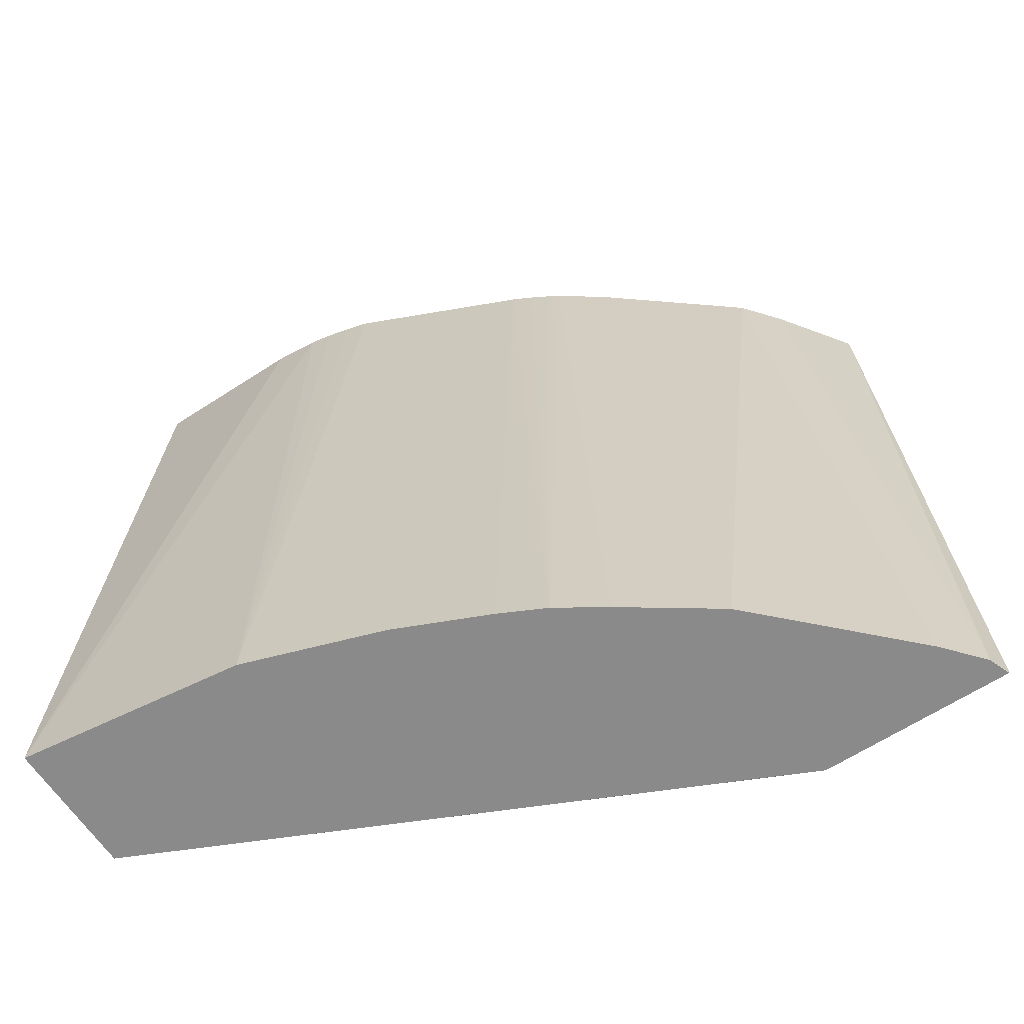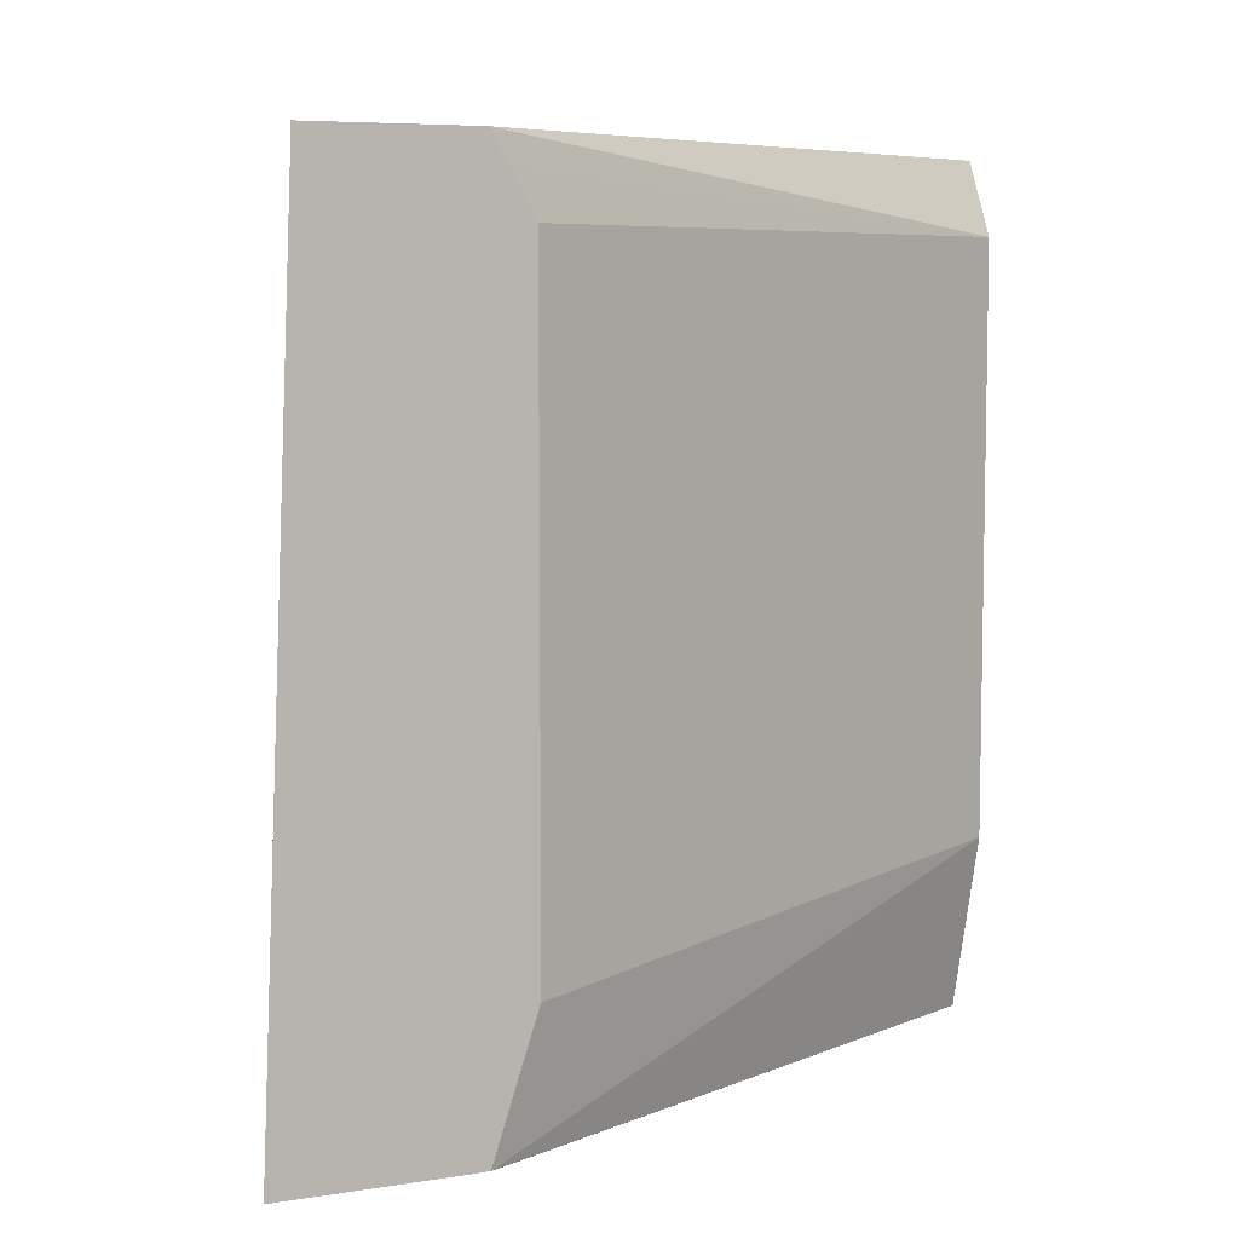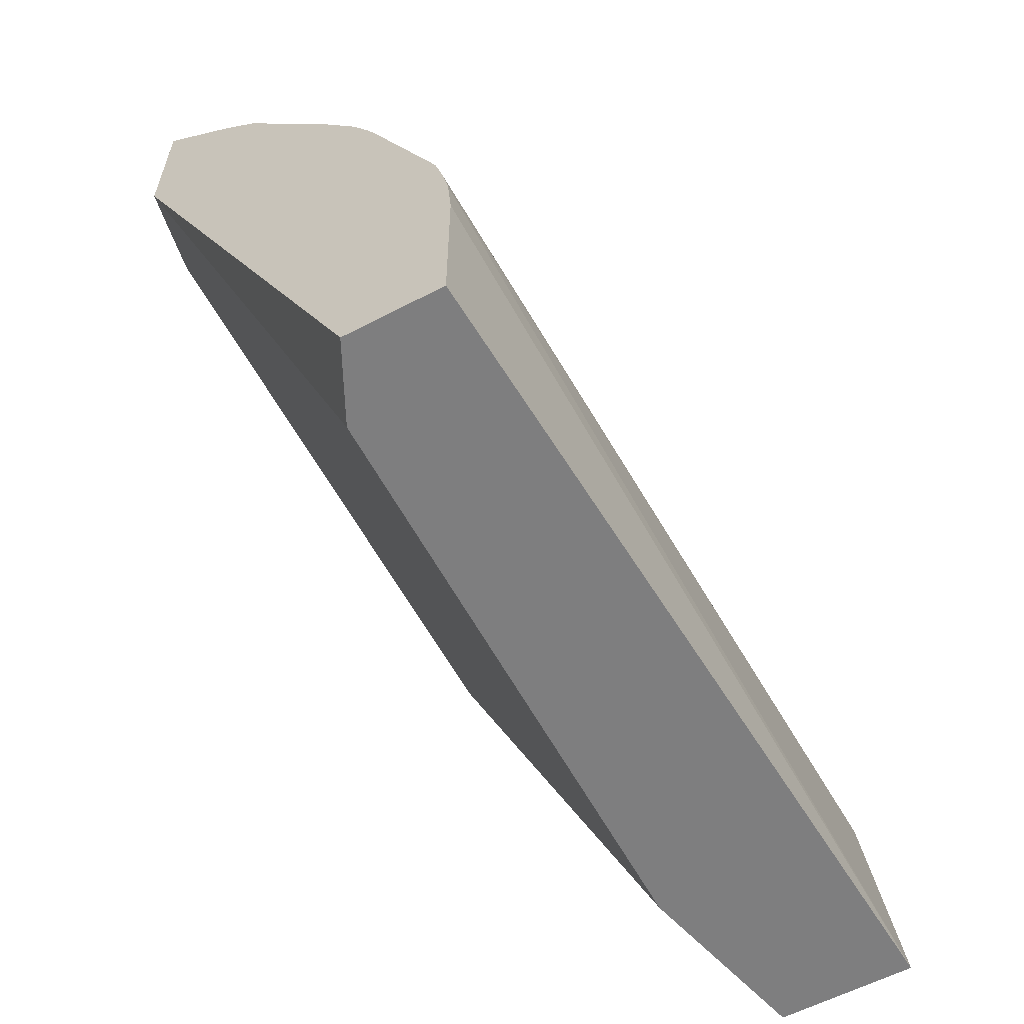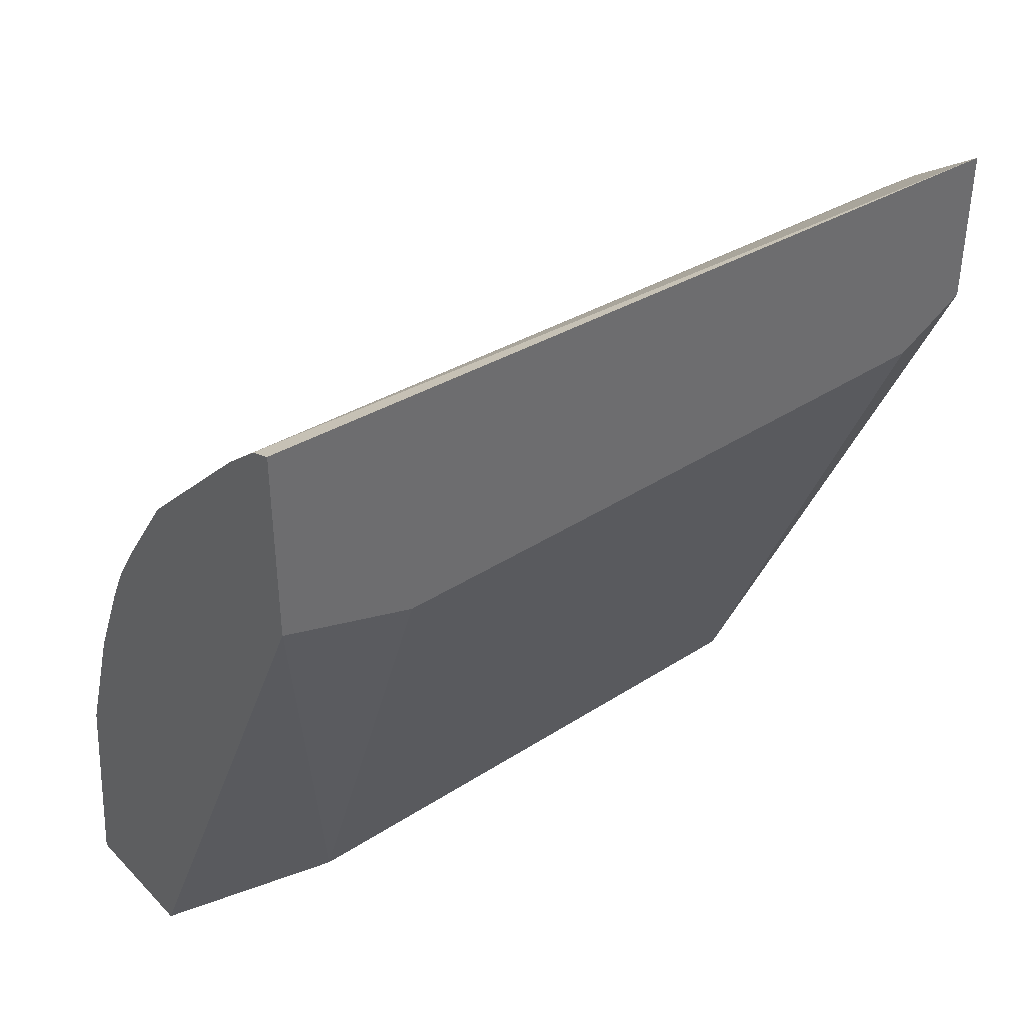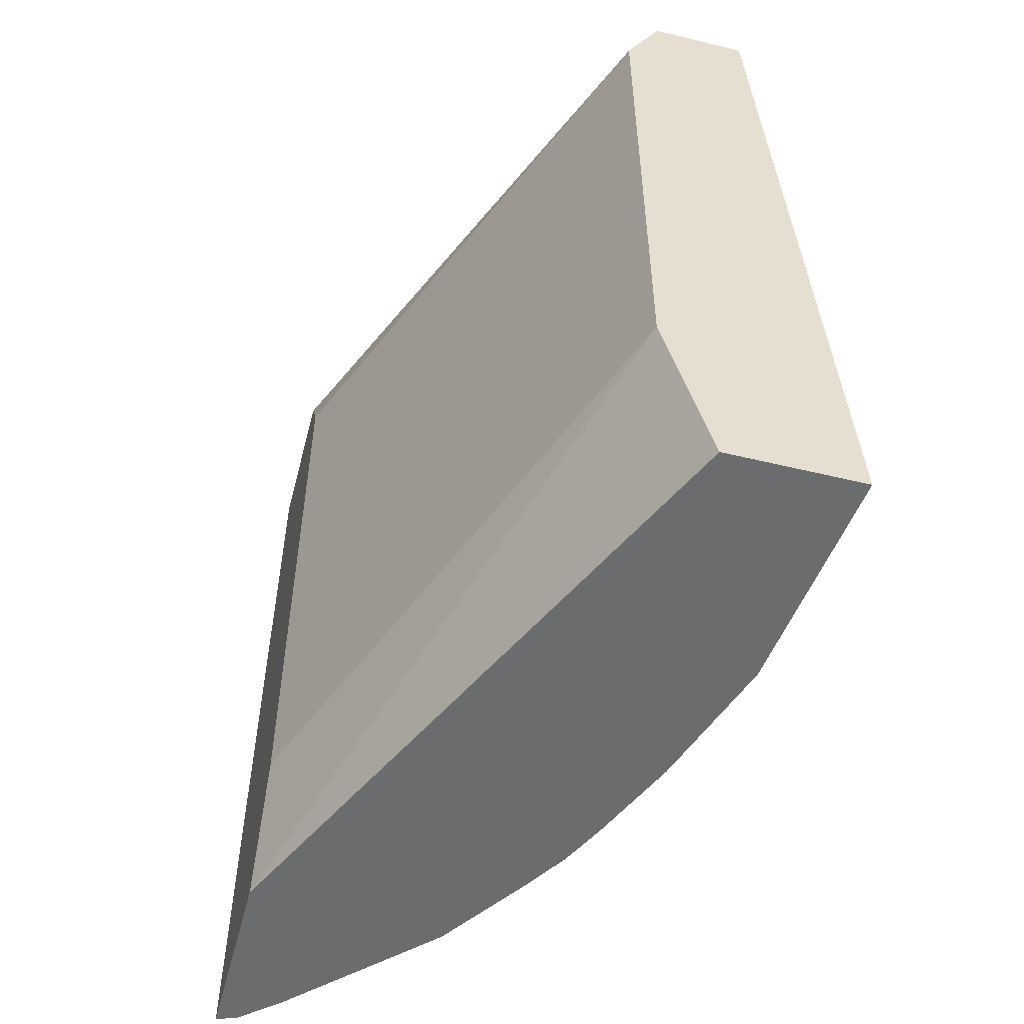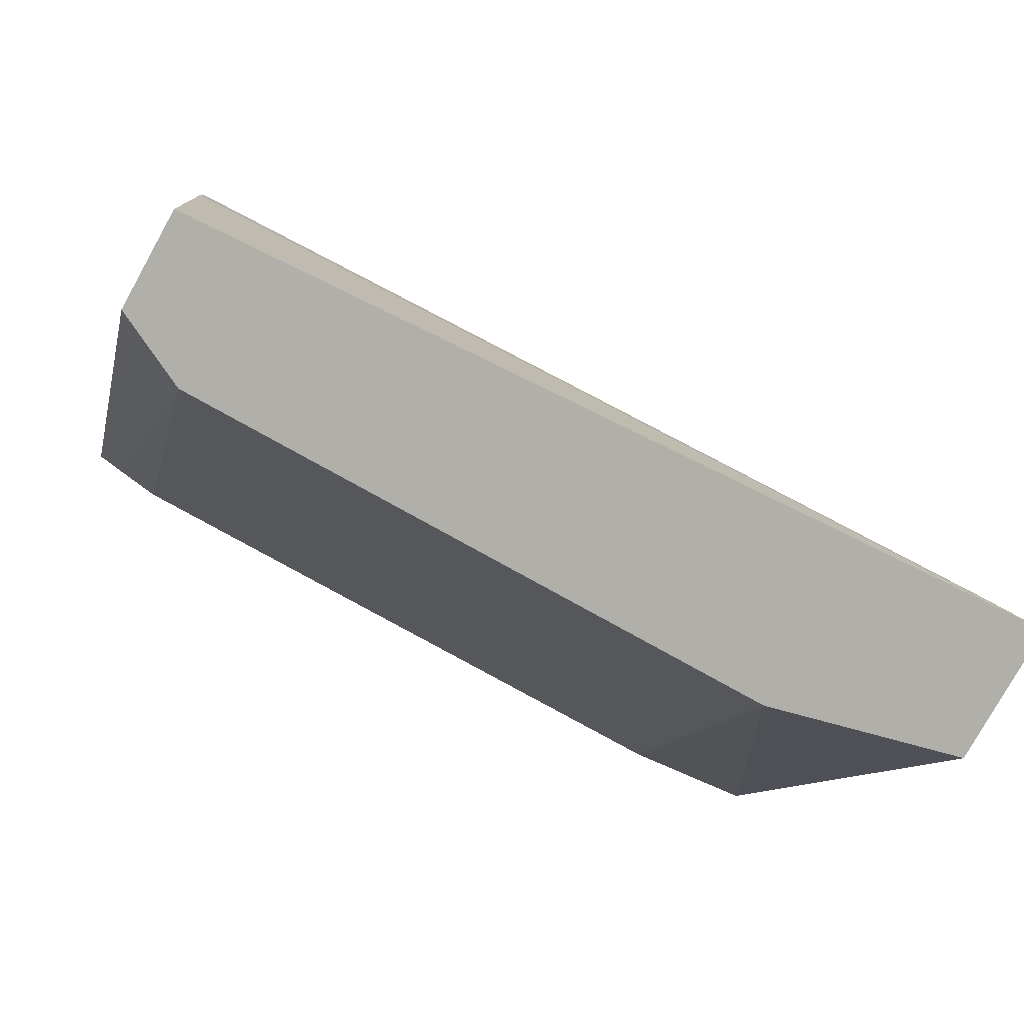
<metadata>
{"format":"obj","ext":"obj","renderer":"f3d","projection":"perspective","resolution":1024,"background":"white","views":[{"elev":-63.5,"azim":-56.7,"up":"+Y"},{"elev":6.8,"azim":65.4,"up":"+Y"},{"elev":-59.5,"azim":-151.8,"up":"+Z"},{"elev":39.1,"azim":51.1,"up":"+Z"},{"elev":-53.6,"azim":165.5,"up":"+Y"},{"elev":-78.0,"azim":-119.1,"up":"+Z"}]}
</metadata>
<code>
v -0.2449 -0.8507 0.3468
v -0.254 -0.8511 0.3432
v -0.2449 -0.8511 0.3467
v -0.2449 -0.4903 0.3317
v -0.2706 -0.8511 0.329
v -0.2776 -0.4903 0.308
v -0.2942 -0.4903 0.2942
v -0.2449 -0.8511 0.2705
v -0.2449 -0.4903 0.2626
v -0.2901 -0.8511 0.3095
v -0.2988 -0.4903 0.2885
v -0.3292 -0.8511 0.2704
v -0.329 -0.8511 0.2705
v -0.3095 -0.8511 0.2901
v -0.2451 -0.8511 0.264
v -0.2449 -0.851 0.2643
v -0.3639 -0.4903 0.0001086
v -0.2449 -0.5027 0.2554
v -0.348 -0.5221 0.0001086
v -0.3545 -0.5092 0.0001086
v -0.3398 -0.4903 0.2361
v -0.3553 -0.8511 0.2321
v -0.3539 -0.4903 0.216
v -0.3672 -0.8511 0.0001086
v -0.348 -0.7734 0.0001086
v -0.2449 -0.7927 0.245
v -0.406 -0.4903 0.0001086
v -0.2449 -0.5221 0.245
v -0.2449 -0.6187 0.2449
v -0.3679 -0.8511 0.2124
v -0.3568 -0.4903 0.2111
v -0.4253 -0.8511 0.0001086
v -0.2449 -0.7346 0.2449
v -0.406 -0.4903 0.07052
v -0.4253 -0.8506 0.0001086
v -0.3772 -0.8511 0.1933
v -0.3615 -0.4903 0.2025
v -0.3657 -0.4903 0.1942
v -0.4159 -0.8511 0.07734
v -0.4043 -0.4903 0.09071
v -0.4135 -0.8511 0.09638
v -0.3942 -0.8511 0.1544
v -0.3978 -0.4903 0.1202
v -0.4026 -0.4903 0.1001
v -0.4003 -0.4903 0.1103
f 12 23 22
f 17 24 32
f 17 19 25
f 17 20 19
f 16 25 26
f 16 24 25
f 15 24 16
f 17 25 24
f 12 21 23
f 7 13 14
f 9 20 17
f 9 19 20
f 9 18 19
f 8 15 16
f 7 14 10
f 7 12 13
f 17 32 35
f 7 11 12
f 11 21 12
f 17 35 27
f 38 43 42
f 19 28 29
f 5 7 10
f 41 45 44
f 41 43 45
f 41 42 43
f 40 41 44
f 36 38 42
f 35 41 40
f 35 39 41
f 34 35 40
f 32 39 35
f 30 38 36
f 30 37 38
f 30 31 37
f 27 35 34
f 25 33 26
f 23 31 30
f 22 23 30
f 19 33 25
f 19 29 33
f 18 28 19
f 4 7 6
f 1 16 26
f 4 21 11
f 2 36 42
f 2 30 36
f 2 22 30
f 2 12 22
f 2 13 12
f 2 14 13
f 2 10 14
f 2 5 10
f 2 42 41
f 1 4 2
f 1 18 9
f 1 29 28
f 1 33 29
f 1 26 33
f 1 8 16
f 1 3 8
f 1 2 3
f 4 11 7
f 1 9 4
f 2 41 39
f 1 28 18
f 2 32 24
f 4 37 31
f 4 38 37
f 4 43 38
f 4 45 43
f 4 44 45
f 2 39 32
f 4 40 44
f 4 31 23
f 4 34 40
f 4 17 27
f 4 9 17
f 2 7 5
f 2 6 7
f 2 4 6
f 2 8 3
f 2 15 8
f 2 24 15
f 4 27 34
f 4 23 21

</code>
